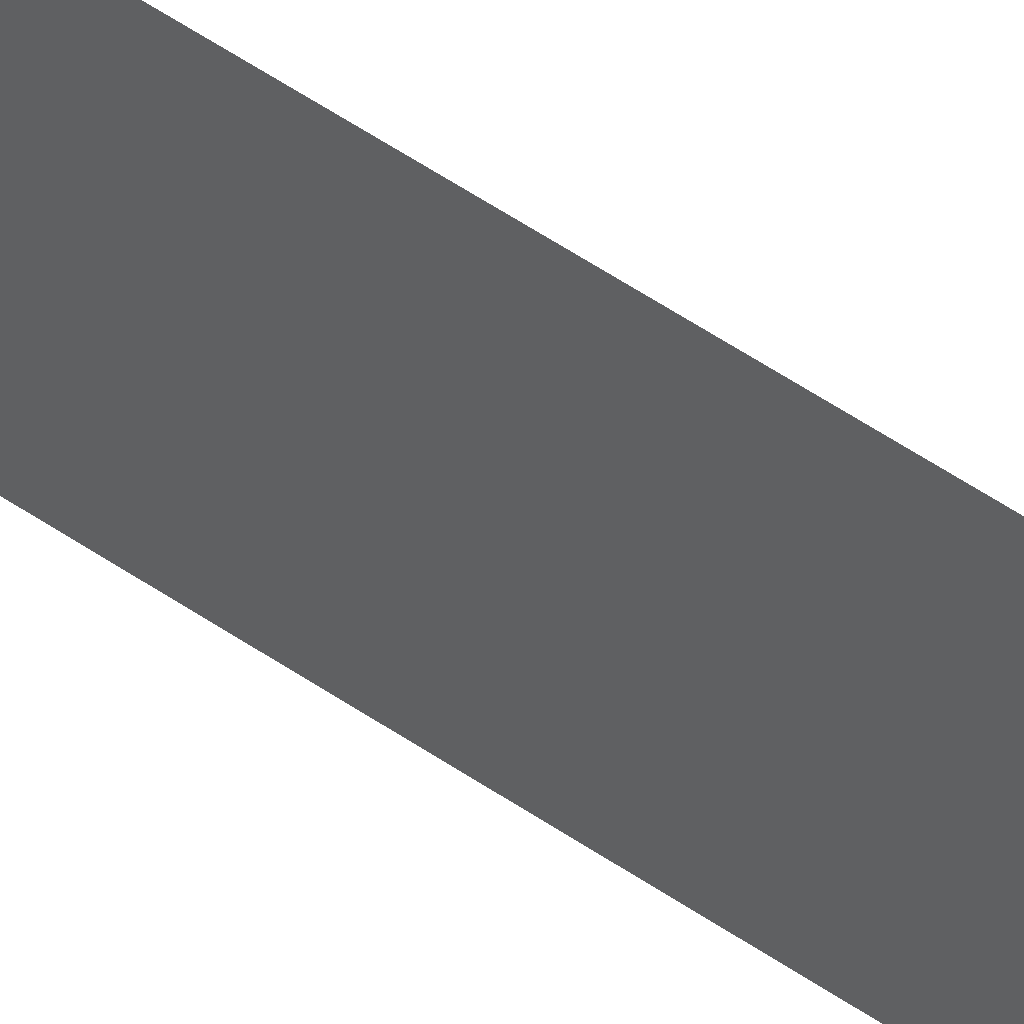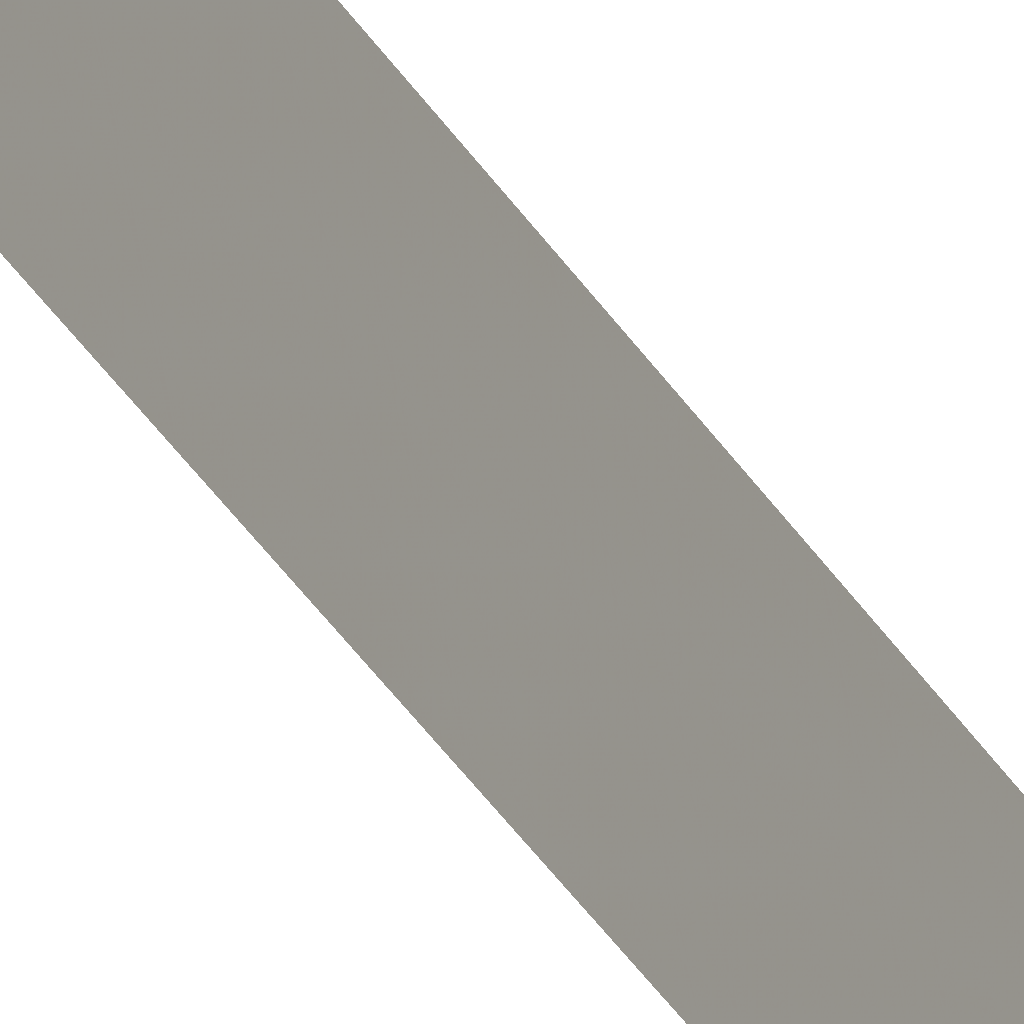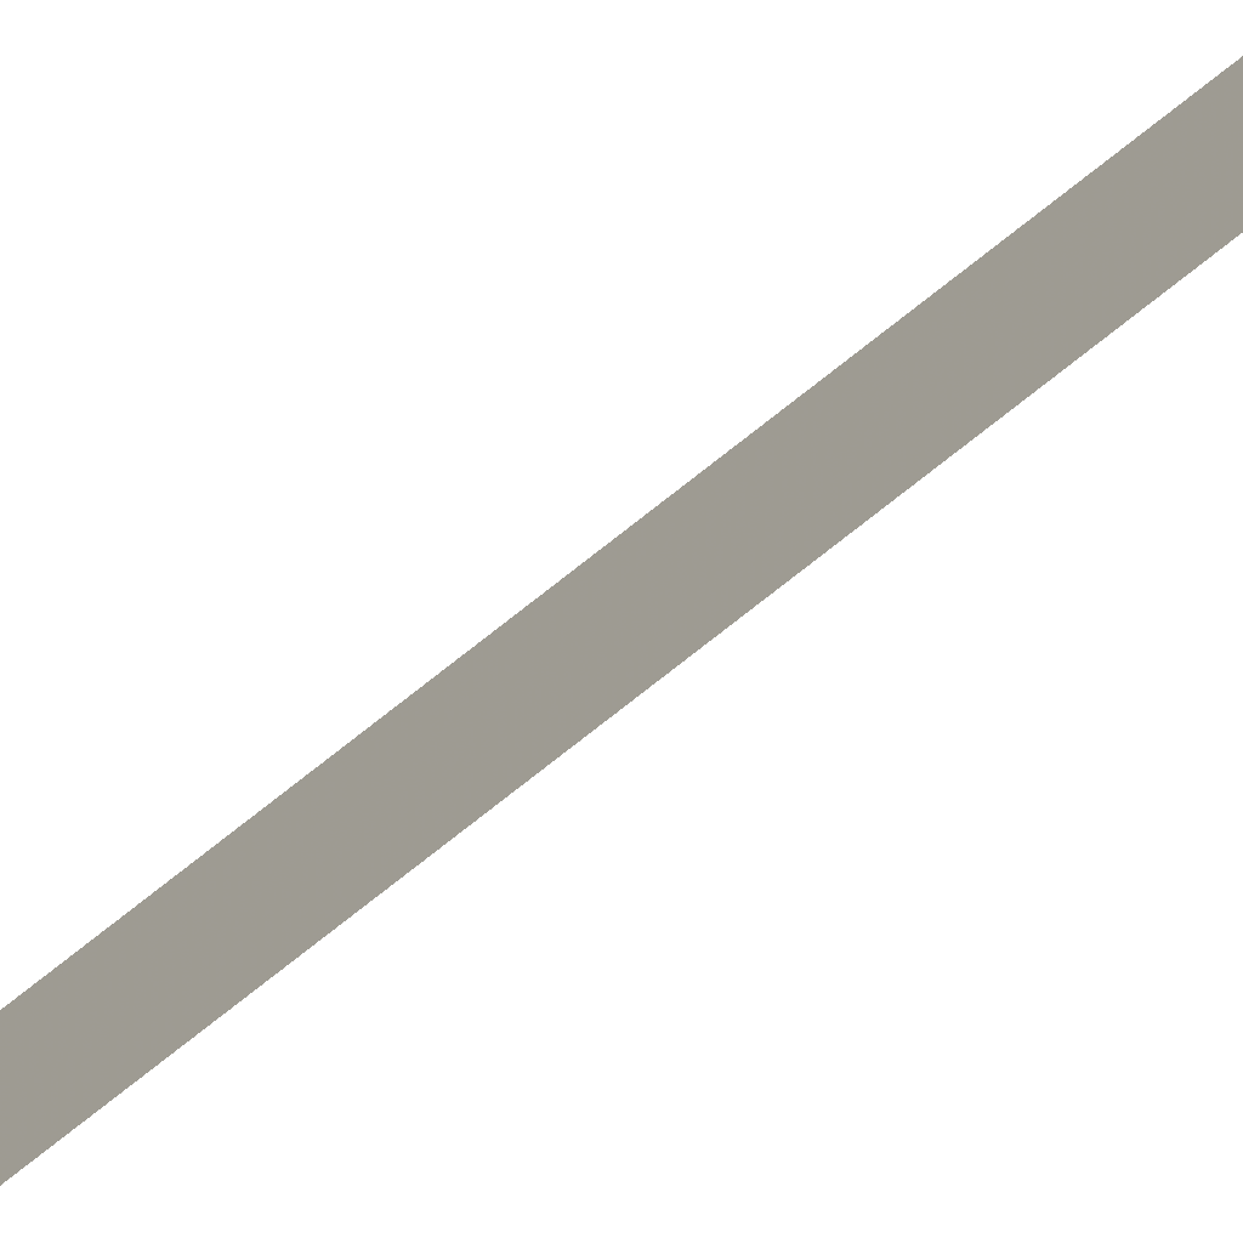
<metadata>
{"format":"obj","ext":"obj","renderer":"f3d","projection":"perspective","resolution":1024,"background":"white","views":[{"elev":34.3,"azim":-43.6,"up":"+Z"},{"elev":-27.9,"azim":22.3,"up":"+Z"},{"elev":-78.2,"azim":128.1,"up":"+Z"}]}
</metadata>
<code>
o 3442
v 2224 1908 17.85
v 2224 1908 17.95
v 2224 1910 17.95
v 2224 1910 17.95
v 2224 1908 17.95
v 2224 1910 17.95
v 2224 1910 17.85
v 2224 1908 17.85
v 2224 1908 17.85
v 2224 1910 17.85
f 1 2 3
f 1 4 5
f 6 7 8
f 6 9 10

</code>
